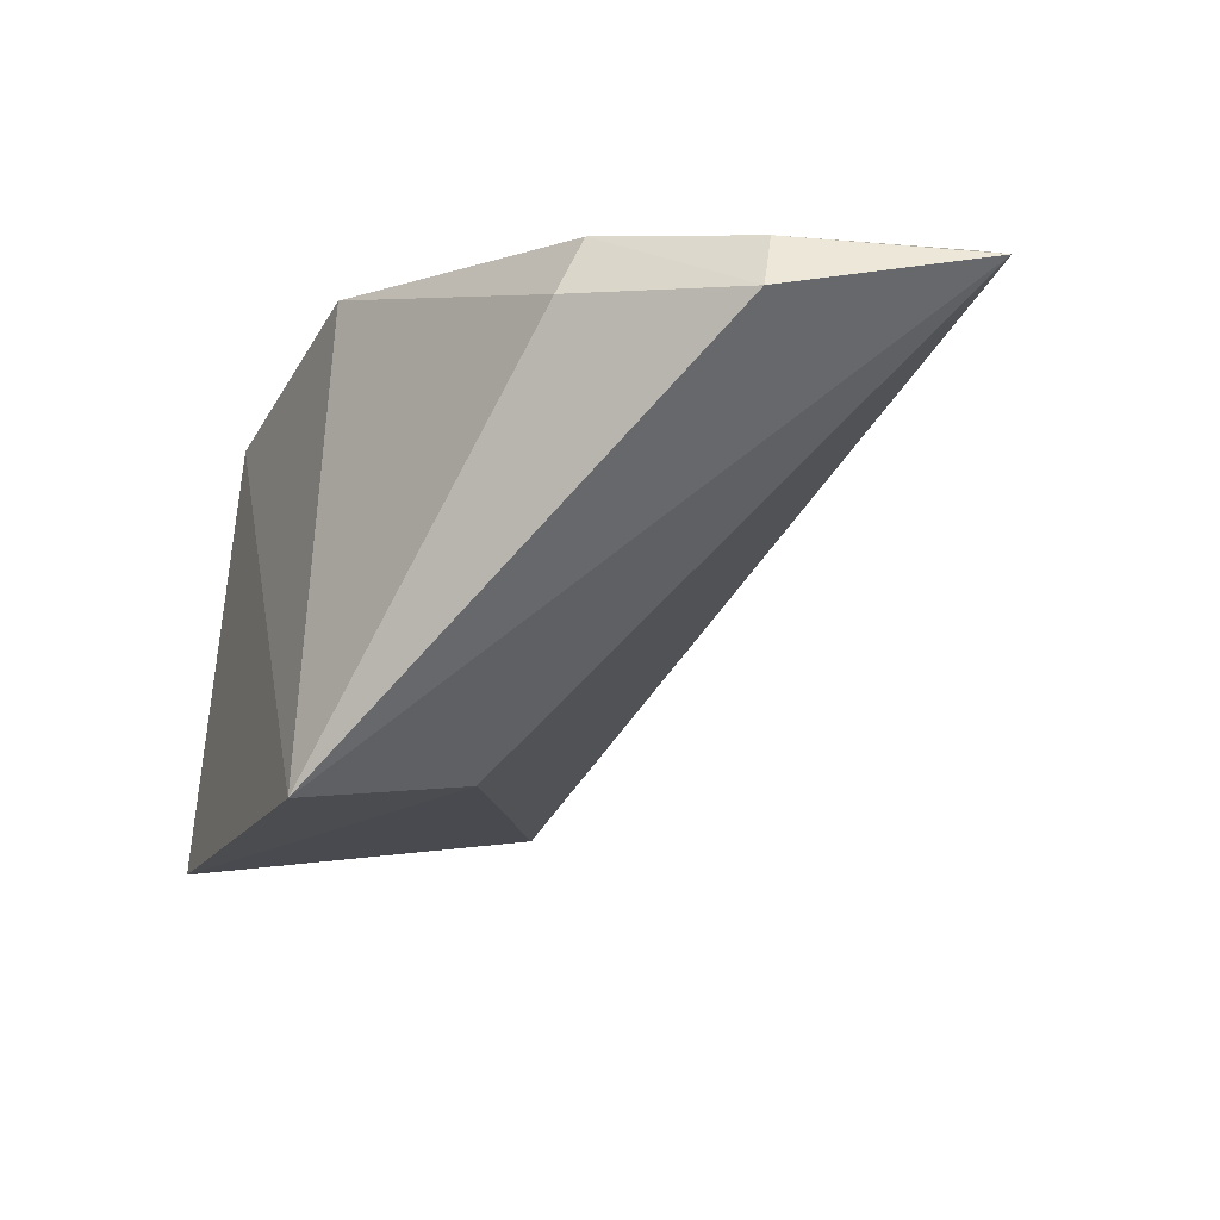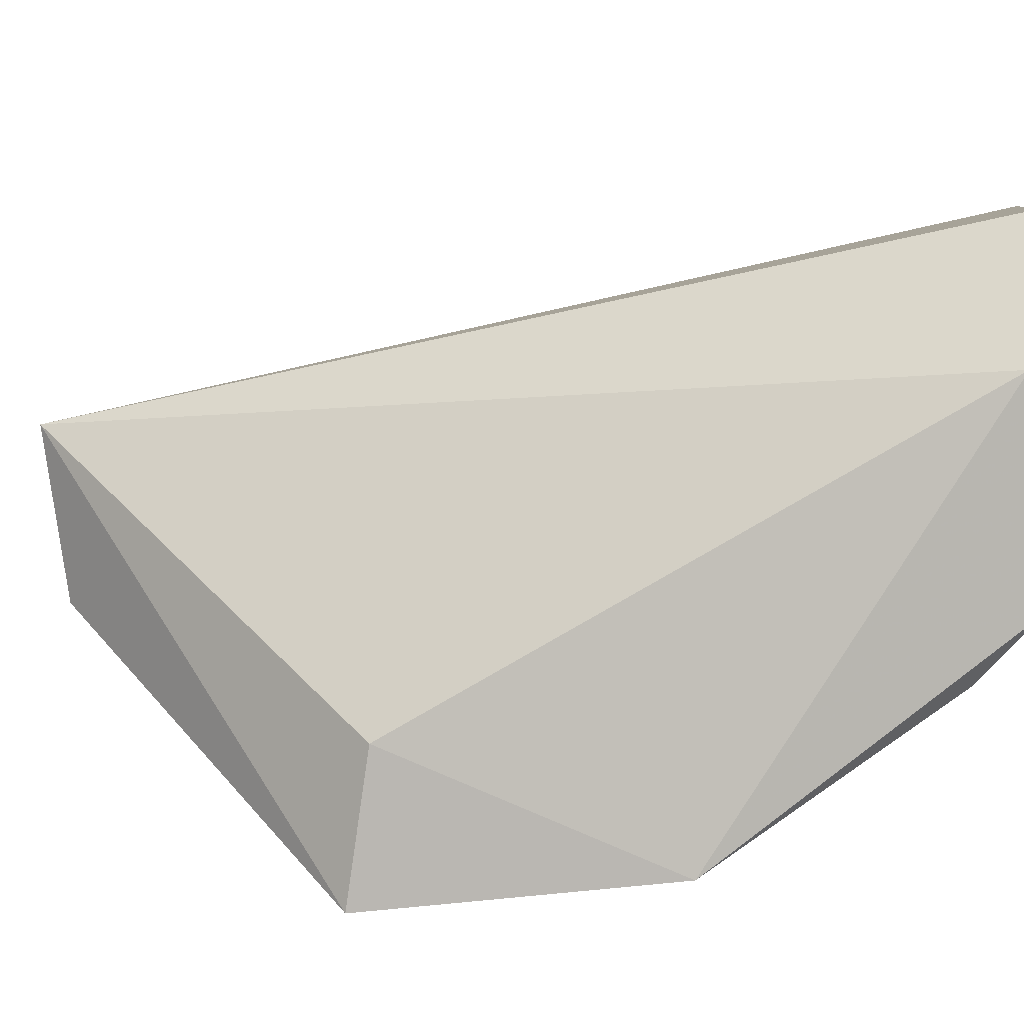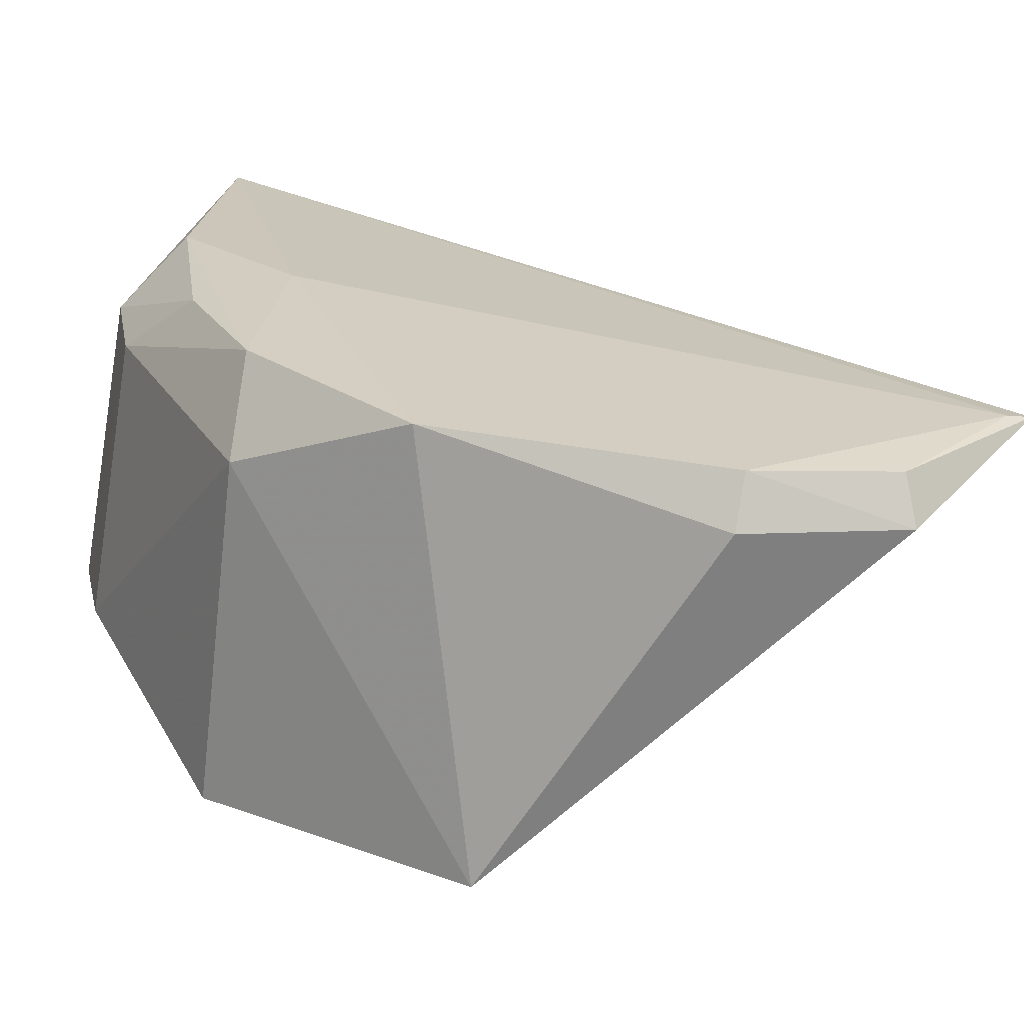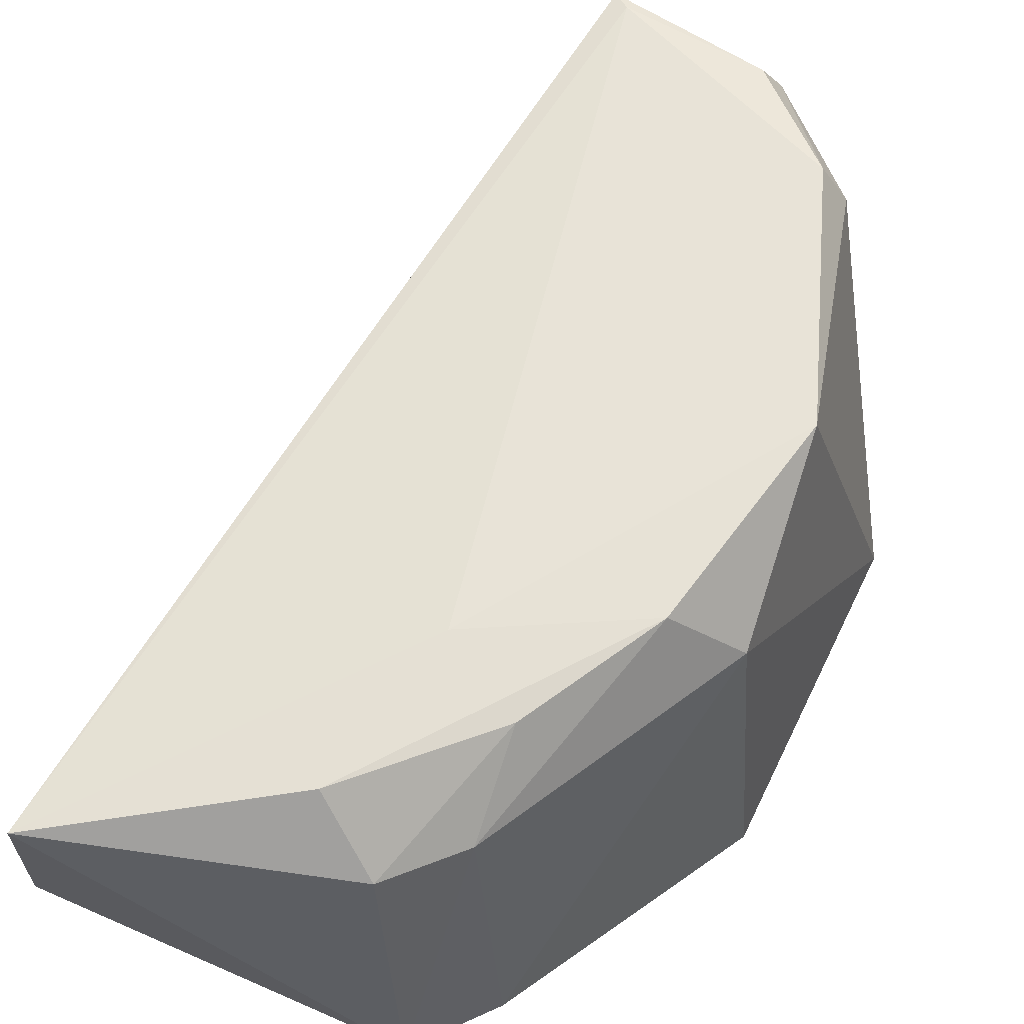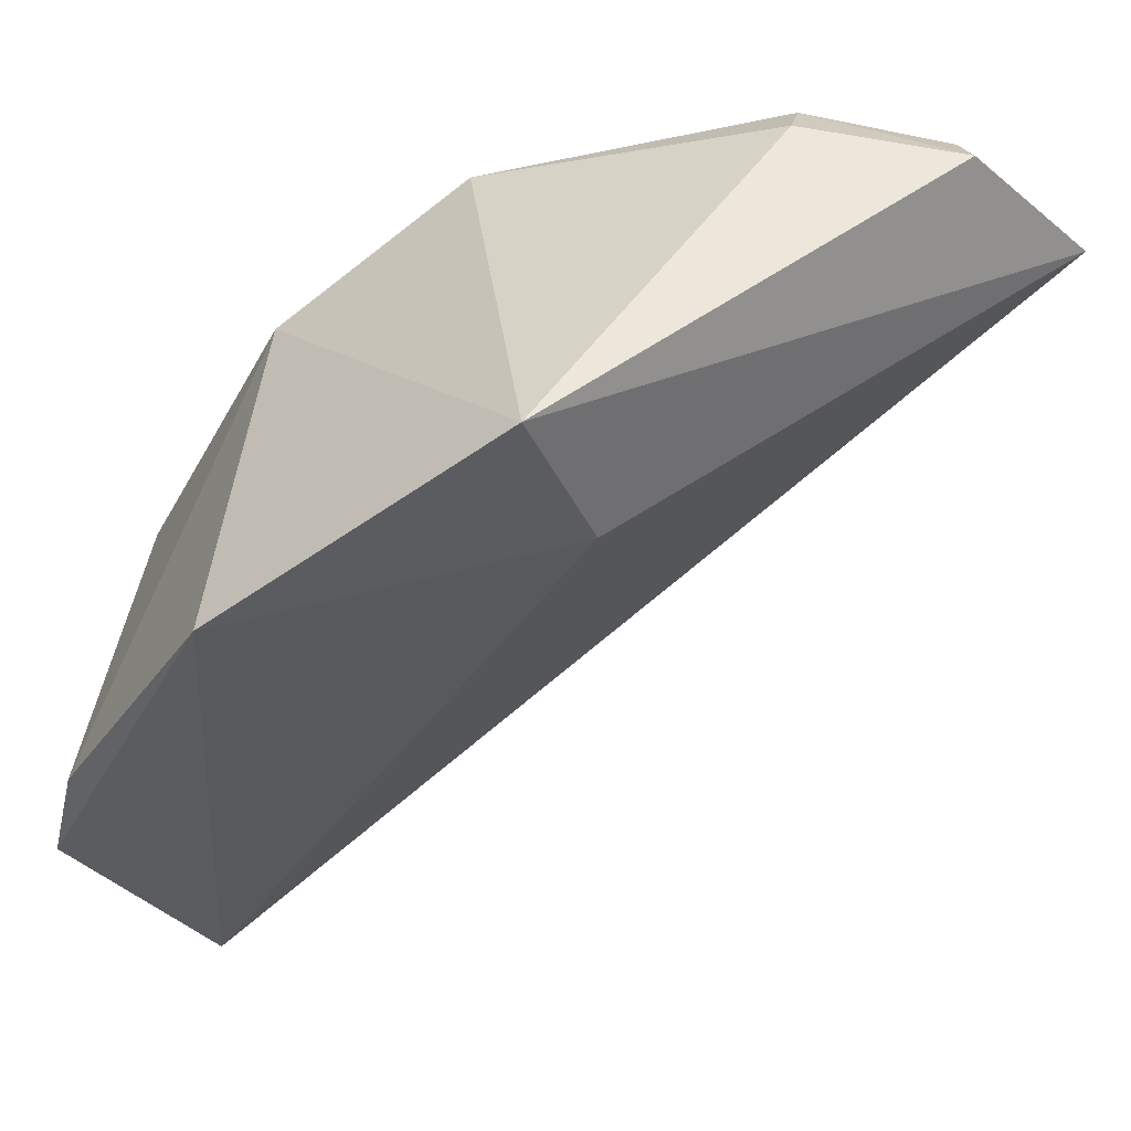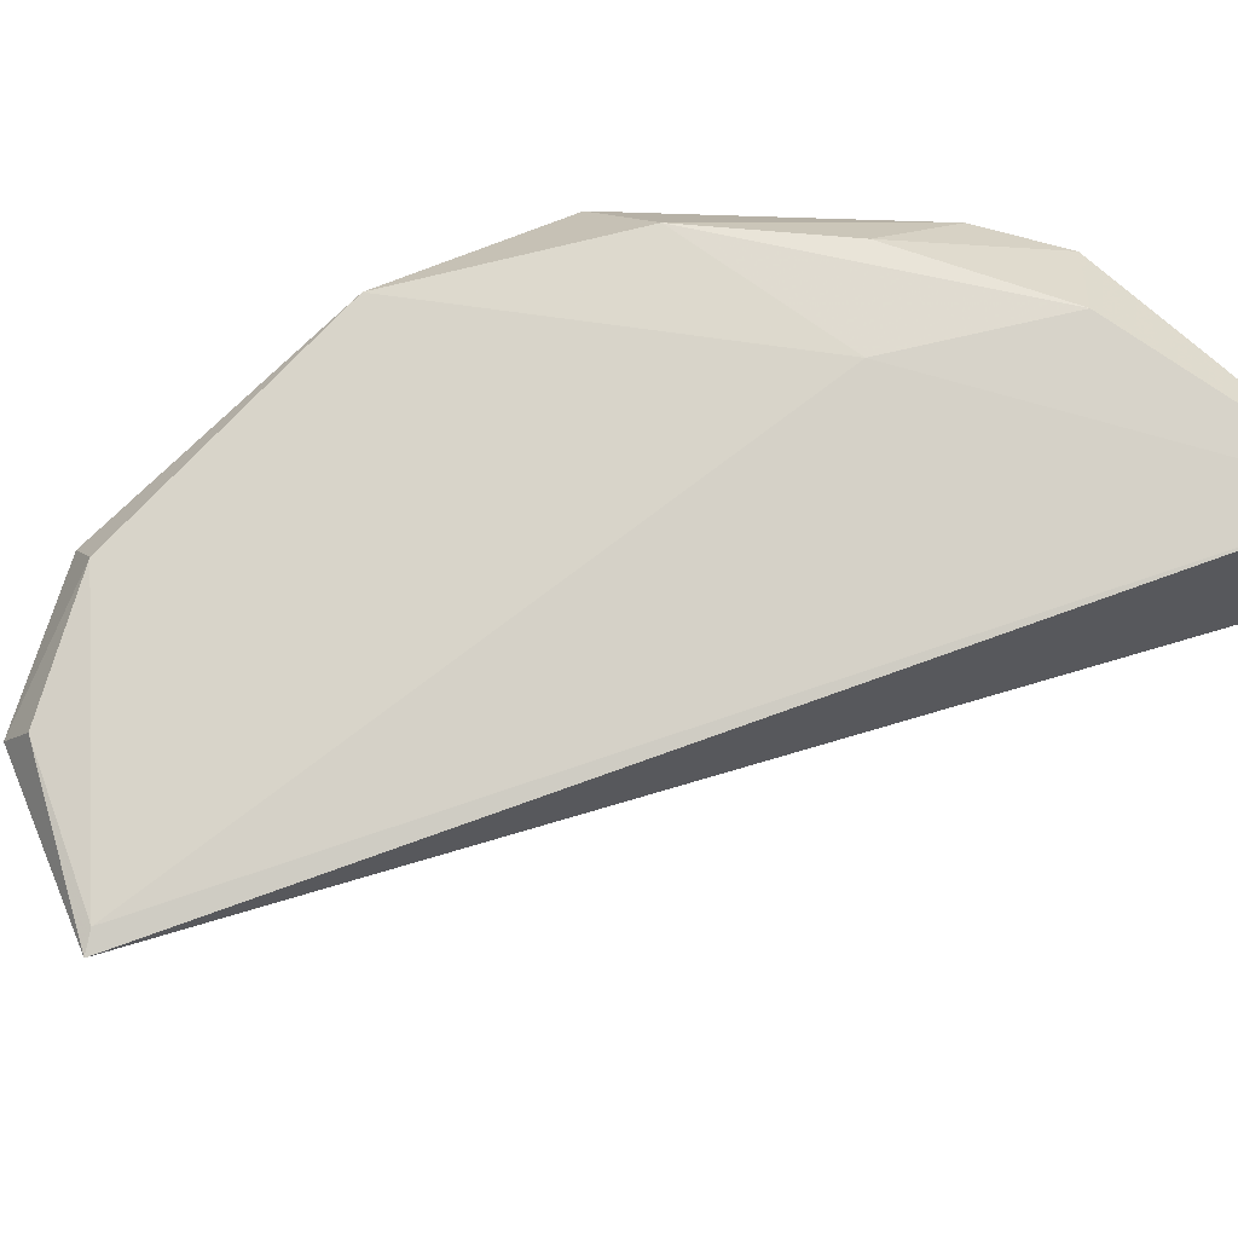
<metadata>
{"format":"obj","ext":"obj","renderer":"f3d","projection":"perspective","resolution":1024,"background":"white","views":[{"elev":-7.8,"azim":143.1,"up":"+Z"},{"elev":-77.5,"azim":-98.4,"up":"+Z"},{"elev":26.8,"azim":111.3,"up":"+Z"},{"elev":61.3,"azim":9.6,"up":"+Z"},{"elev":-39.8,"azim":110.8,"up":"+Z"},{"elev":73.4,"azim":-131.6,"up":"+Z"}]}
</metadata>
<code>
v 0.1155 0.01182 0.06807
v 0.1162 0.003637 0.06822
v 0.1188 0.006132 0.05698
v 0.1142 0.006138 0.05745
v 0.09829 -0.01017 0.06683
v 0.109 0.0173 0.06758
v 0.1163 0.01184 0.06677
v 0.1102 -0.009381 0.05735
v 0.1017 -0.009331 0.05749
v 0.1079 -0.003559 0.06797
v 0.114 0.01566 0.06653
v 0.1161 -0.002848 0.05587
v 0.09793 -0.009574 0.0615
v 0.1078 -0.01098 0.05719
v 0.1094 0.01677 0.0677
v 0.1094 -0.008206 0.0657
v 0.1135 0.01518 0.06771
v 0.1153 -0.001913 0.06579
v 0.1132 -0.002361 0.06802
v 0.1071 -0.009603 0.06581
v 0.1056 -0.008112 0.06766
v 0.11 -0.005628 0.0677
f 6 3 4
f 7 1 2
f 7 2 3
f 9 6 4
f 10 2 1
f 11 1 7
f 11 7 3
f 11 3 6
f 12 9 4
f 12 4 3
f 13 5 6
f 13 6 9
f 14 13 9
f 14 5 13
f 14 12 8
f 14 9 12
f 15 6 5
f 15 5 10
f 15 10 1
f 16 14 8
f 17 11 6
f 17 1 11
f 17 15 1
f 17 6 15
f 18 12 3
f 18 3 2
f 18 16 8
f 18 8 12
f 19 2 10
f 19 18 2
f 19 16 18
f 20 5 14
f 20 14 16
f 21 19 10
f 21 10 5
f 21 5 20
f 22 20 16
f 22 16 19
f 22 21 20
f 22 19 21

</code>
